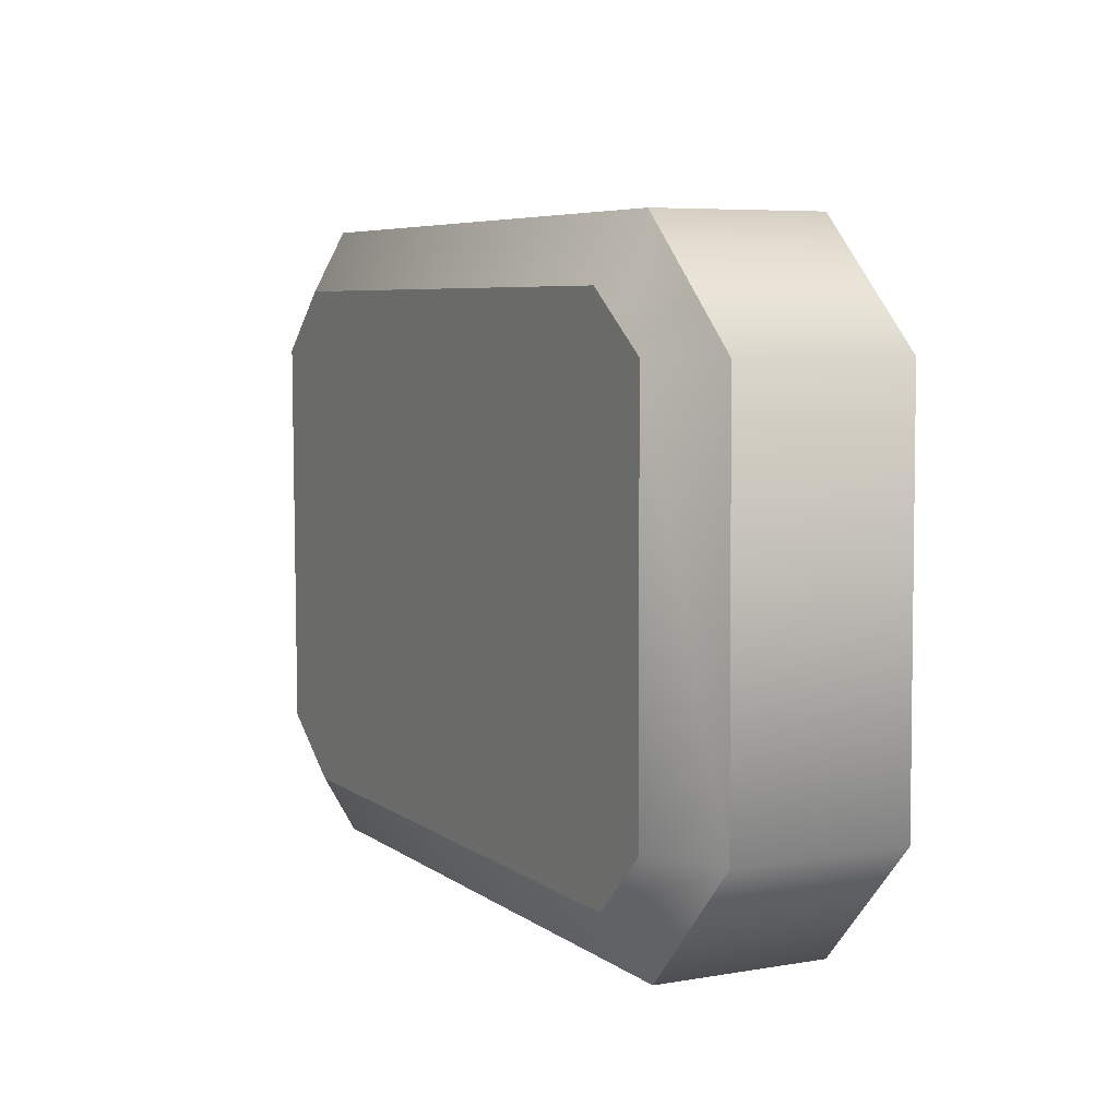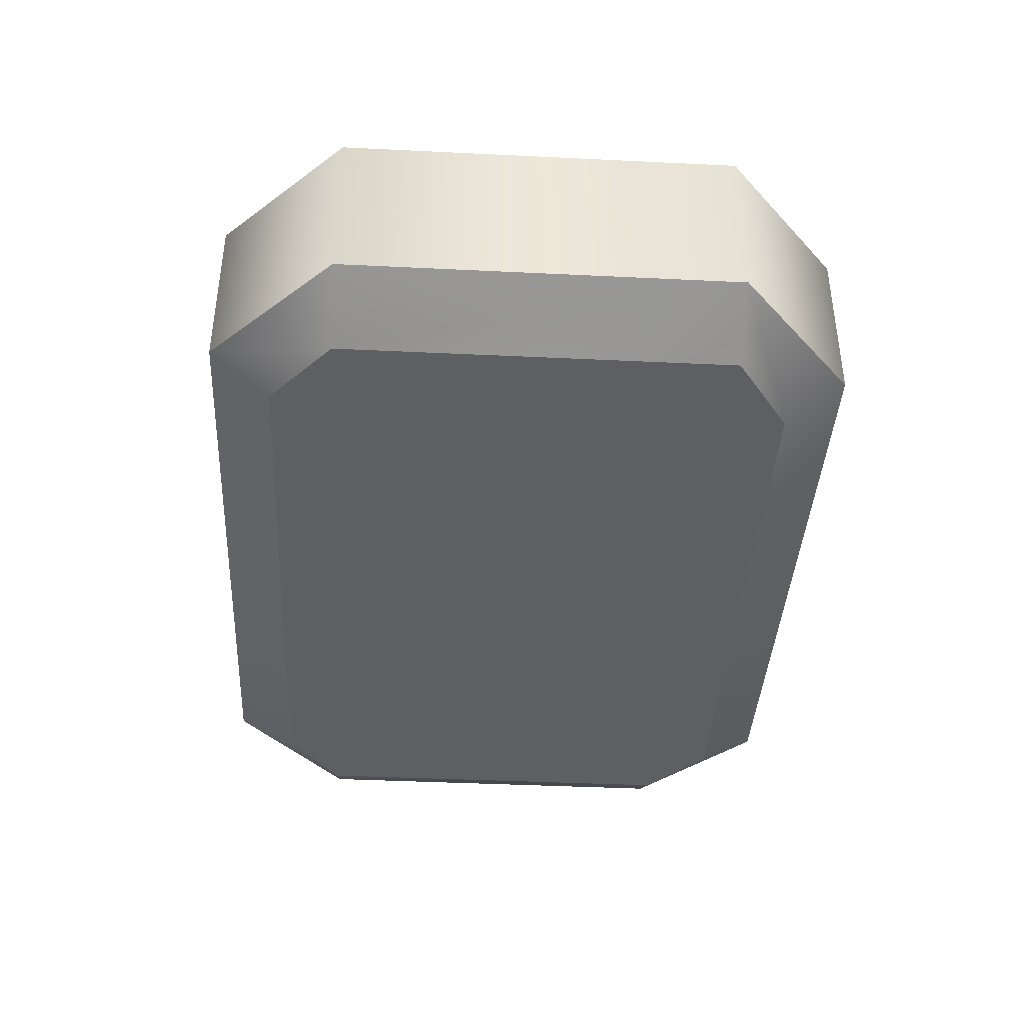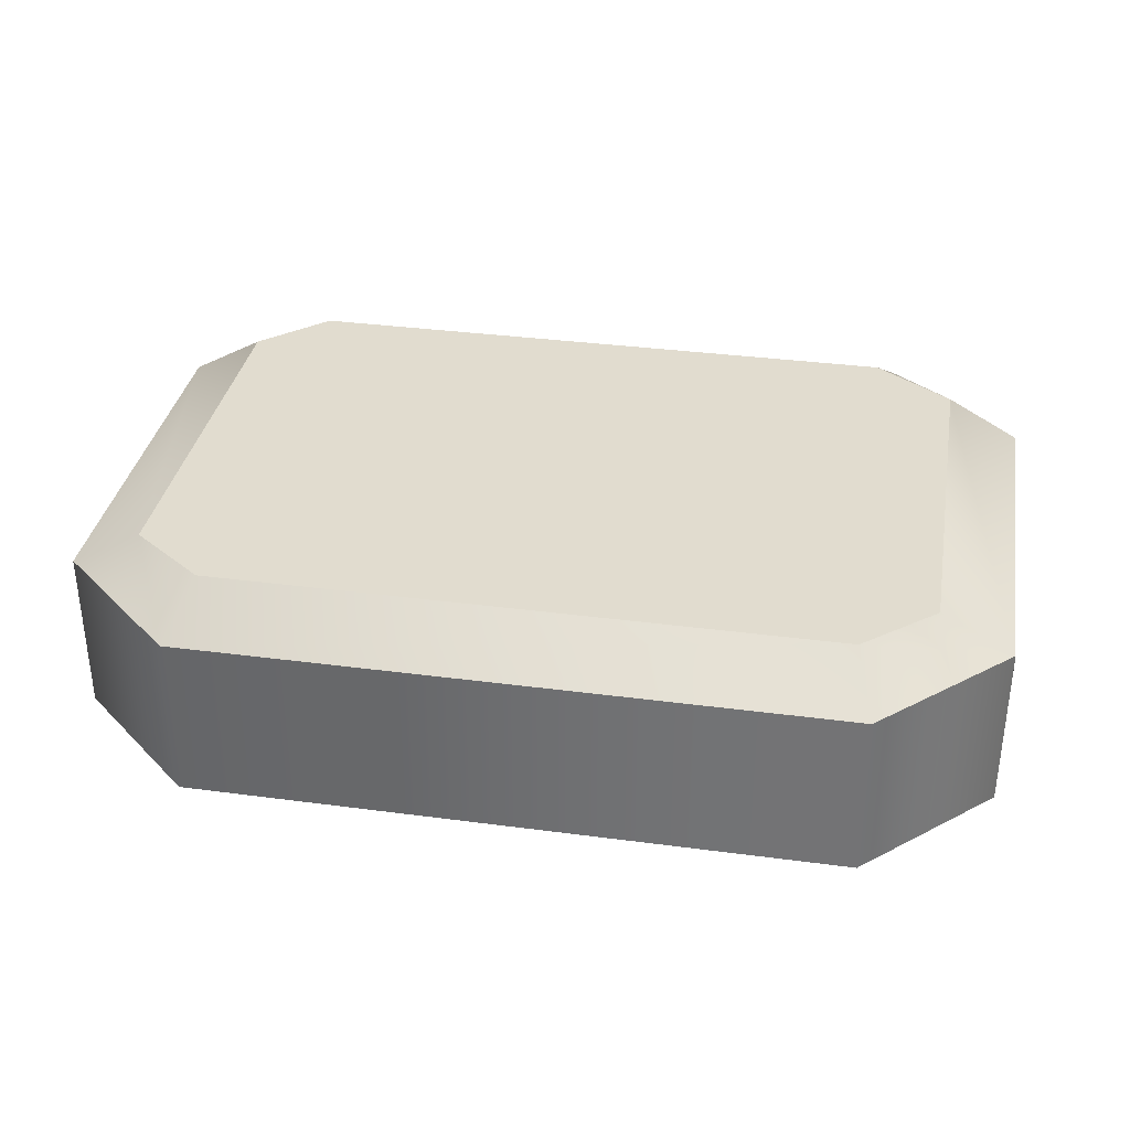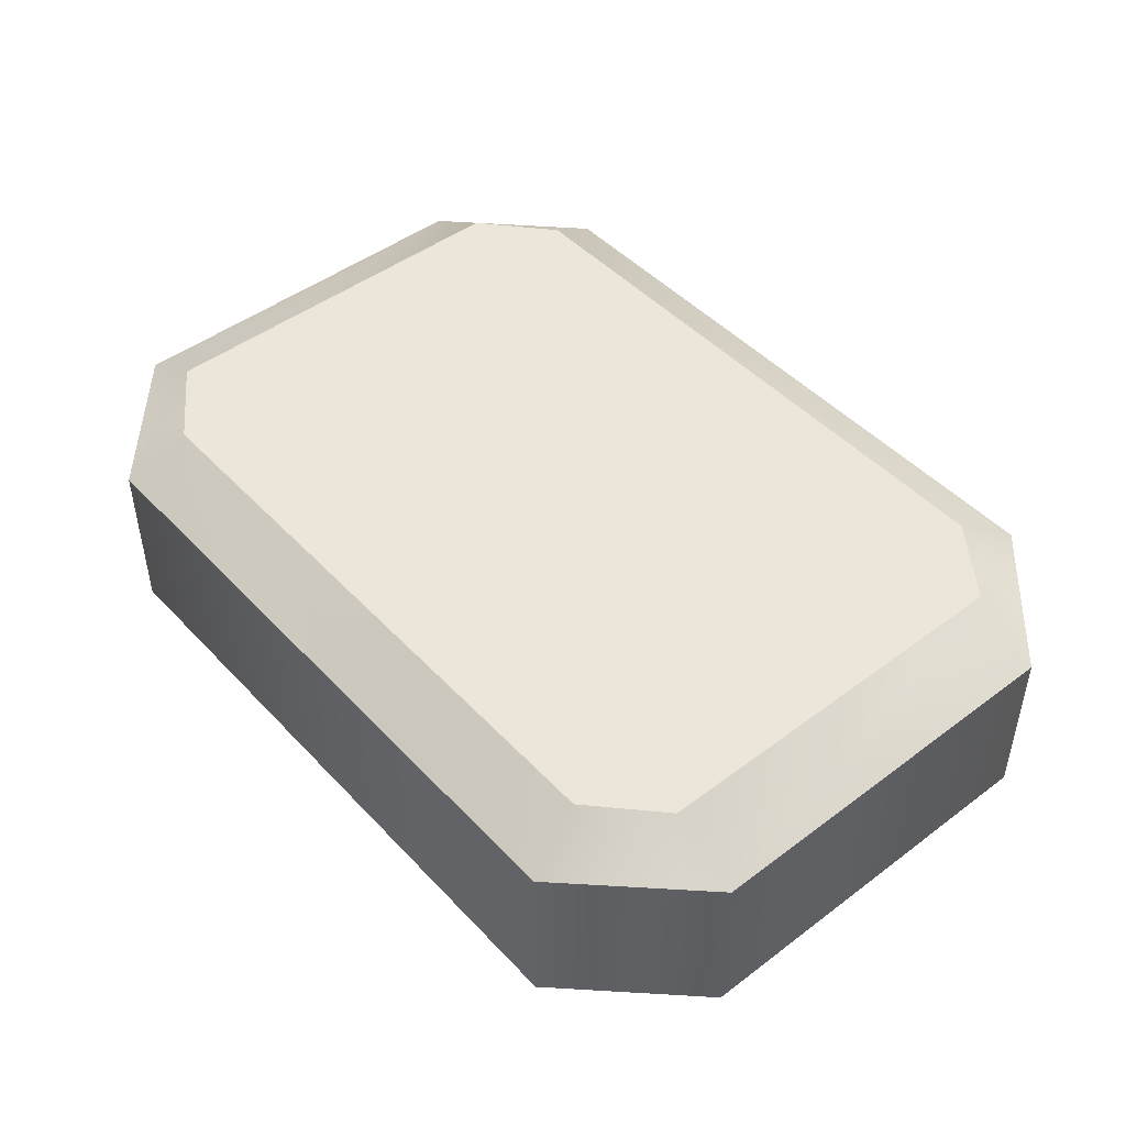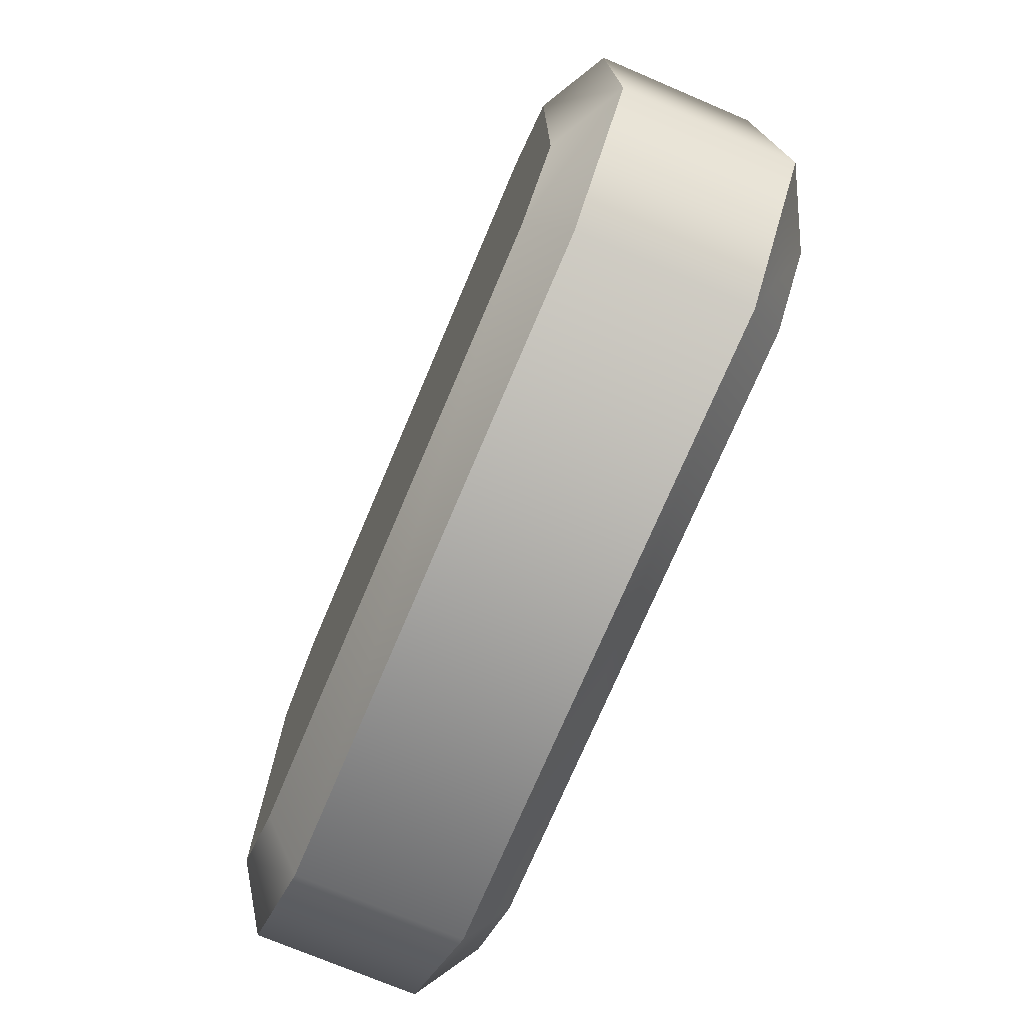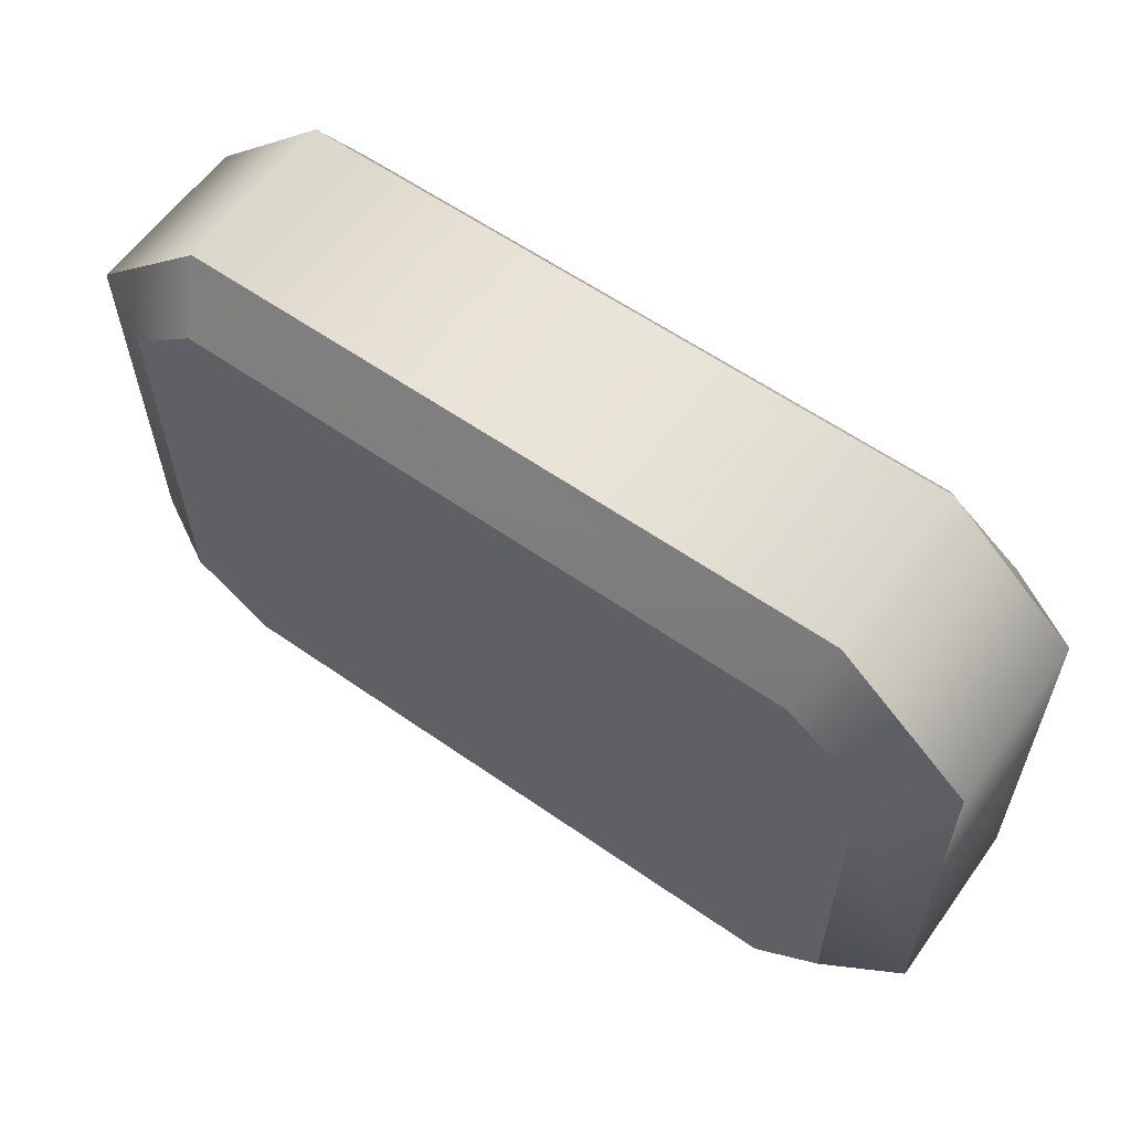
<metadata>
{"format":"obj","ext":"obj","renderer":"f3d","projection":"perspective","resolution":1024,"background":"white","views":[{"elev":6.3,"azim":-117.1,"up":"+Z"},{"elev":-39.9,"azim":87.0,"up":"+Y"},{"elev":34.5,"azim":10.3,"up":"+Y"},{"elev":46.7,"azim":-130.1,"up":"+Y"},{"elev":-73.6,"azim":-113.0,"up":"+Z"},{"elev":60.2,"azim":-144.4,"up":"+Z"}]}
</metadata>
<code>
o WoodBlockHigh
v 1.443 -0.9479 0.8101
v 1.716 -0.7979 0.8101
v 1.453 -0.9479 2.301
v 1.728 -0.7979 2.301
v 1.716 -0.1536 0.8101
v 1.443 -0.003572 0.8101
v 1.728 -0.1536 2.301
v 1.453 -0.003572 2.301
v 1.259 -0.7979 2.77
v 1.188 -0.9479 2.538
v 1.188 -0.003572 2.538
v 1.259 -0.1536 2.77
v -1.15 -0.9479 2.545
v -1.218 -0.7979 2.779
v -1.218 -0.1536 2.779
v -1.15 -0.003572 2.545
v -1.711 -0.7979 2.333
v -1.438 -0.9479 2.333
v -1.438 -0.003572 2.333
v -1.711 -0.1536 2.333
v -1.448 -0.9479 0.8415
v -1.722 -0.7979 0.8415
v -1.722 -0.1536 0.8415
v -1.448 -0.003572 0.8415
v -1.271 -0.7979 0.3728
v -1.2 -0.9479 0.6053
v -1.2 -0.003572 0.6053
v -1.271 -0.1536 0.3728
v 1.139 -0.9479 0.5983
v 1.207 -0.7979 0.3641
v 1.207 -0.1536 0.3641
v 1.139 -0.003572 0.5983
v 1.716 -0.7979 0.8101
v 1.716 -0.1536 0.8101
v 1.728 -0.1536 2.301
v 1.728 -0.7979 2.301
v 1.259 -0.7979 2.77
v 1.259 -0.1536 2.77
v -1.218 -0.1536 2.779
v -1.218 -0.7979 2.779
v -1.711 -0.7979 2.333
v -1.711 -0.1536 2.333
v -1.722 -0.1536 0.8415
v -1.722 -0.7979 0.8415
v -1.271 -0.7979 0.3728
v -1.271 -0.1536 0.3728
v 1.207 -0.1536 0.3641
v 1.207 -0.7979 0.3641
v 1.443 -0.9479 0.8101
v 1.453 -0.9479 2.301
v -0.005765 -0.9479 1.571
v 1.443 -0.003572 0.8101
v -0.005765 -0.003572 1.571
v 1.453 -0.003572 2.301
v 1.188 -0.9479 2.538
v 1.188 -0.003572 2.538
v -1.15 -0.9479 2.545
v -1.15 -0.003572 2.545
v -1.438 -0.9479 2.333
v -1.438 -0.003572 2.333
v -1.448 -0.9479 0.8415
v -1.448 -0.003572 0.8415
v -1.2 -0.9479 0.6053
v -1.2 -0.003572 0.6053
v 1.139 -0.9479 0.5983
v 1.139 -0.003572 0.5983
f 1 2 3
f 2 4 3
f 5 6 7
f 6 8 7
f 3 4 9
f 3 9 10
f 7 8 11
f 7 11 12
f 10 9 13
f 9 14 13
f 12 11 15
f 11 16 15
f 13 14 17
f 13 17 18
f 15 16 19
f 15 19 20
f 18 17 21
f 17 22 21
f 20 19 23
f 19 24 23
f 21 22 25
f 21 25 26
f 23 24 27
f 23 27 28
f 26 25 29
f 25 30 29
f 28 27 31
f 27 32 31
f 29 30 2
f 29 2 1
f 31 32 6
f 31 6 5
f 33 34 35
f 33 35 36
f 36 35 37
f 35 38 37
f 37 38 39
f 37 39 40
f 40 39 41
f 39 42 41
f 41 42 43
f 41 43 44
f 44 43 45
f 43 46 45
f 45 46 47
f 45 47 48
f 48 47 33
f 47 34 33
f 49 50 51
f 52 53 54
f 50 55 51
f 54 53 56
f 55 57 51
f 56 53 58
f 57 59 51
f 58 53 60
f 59 61 51
f 60 53 62
f 61 63 51
f 62 53 64
f 63 65 51
f 64 53 66
f 65 49 51
f 66 53 52

</code>
